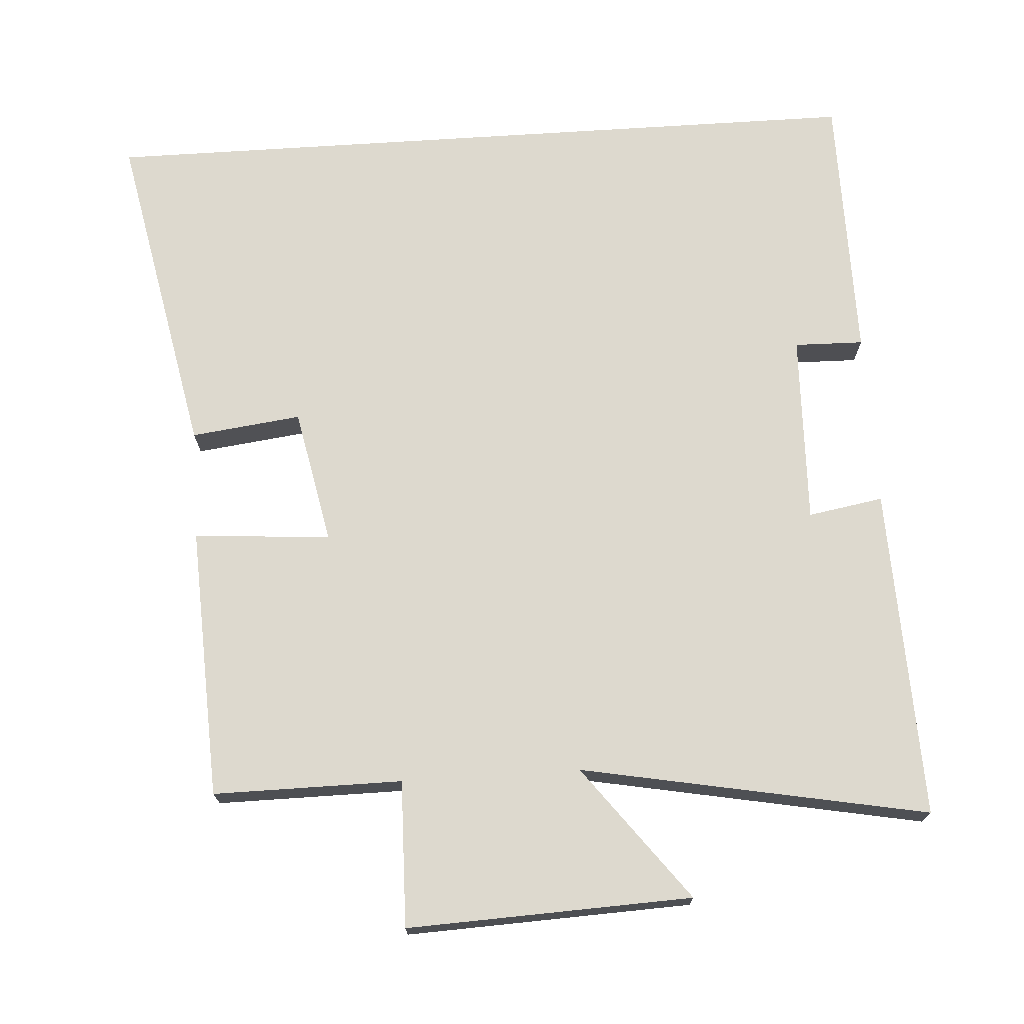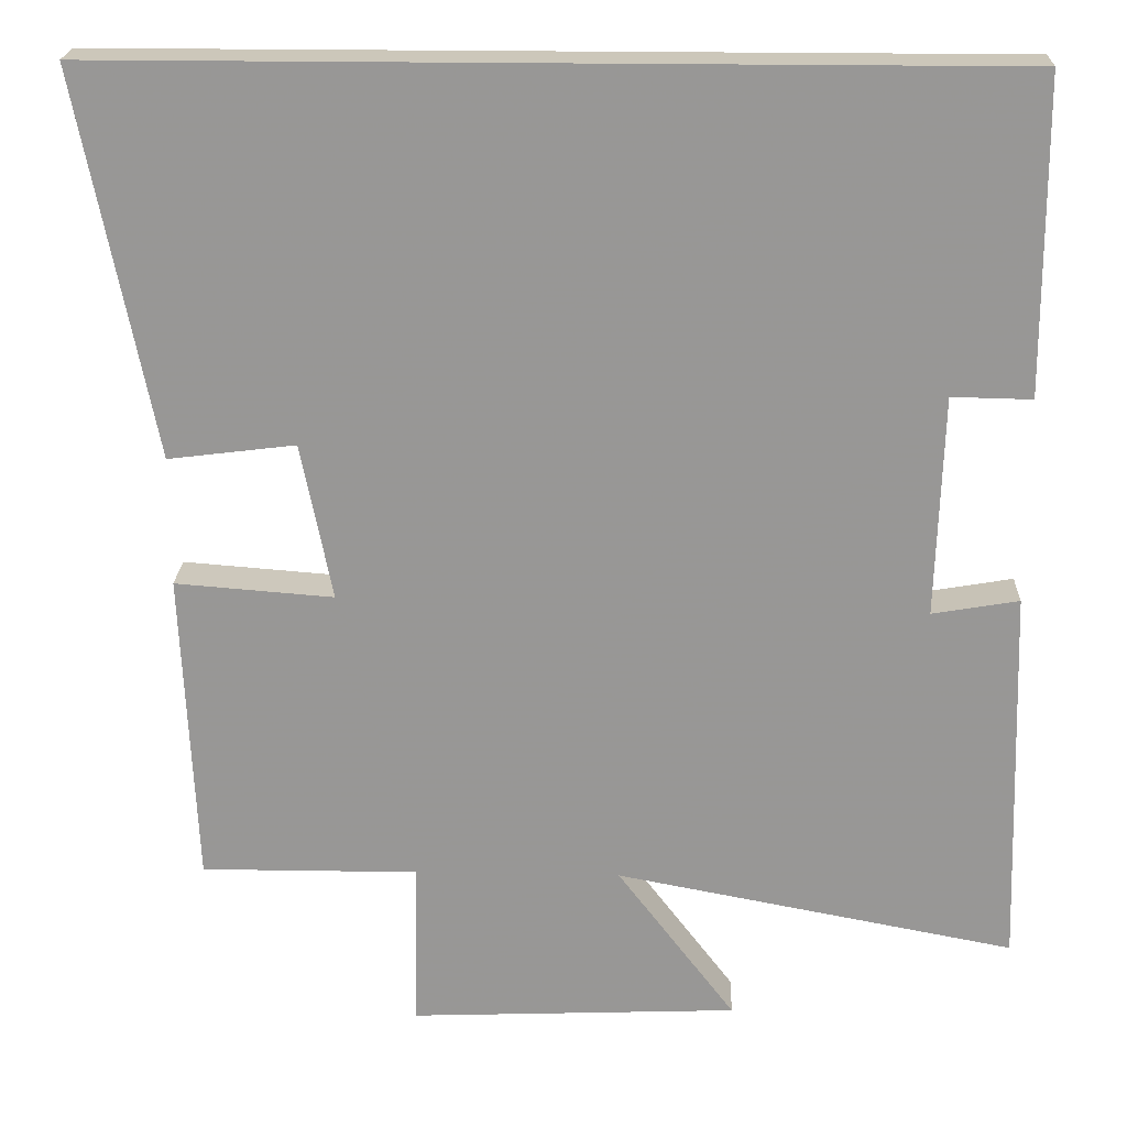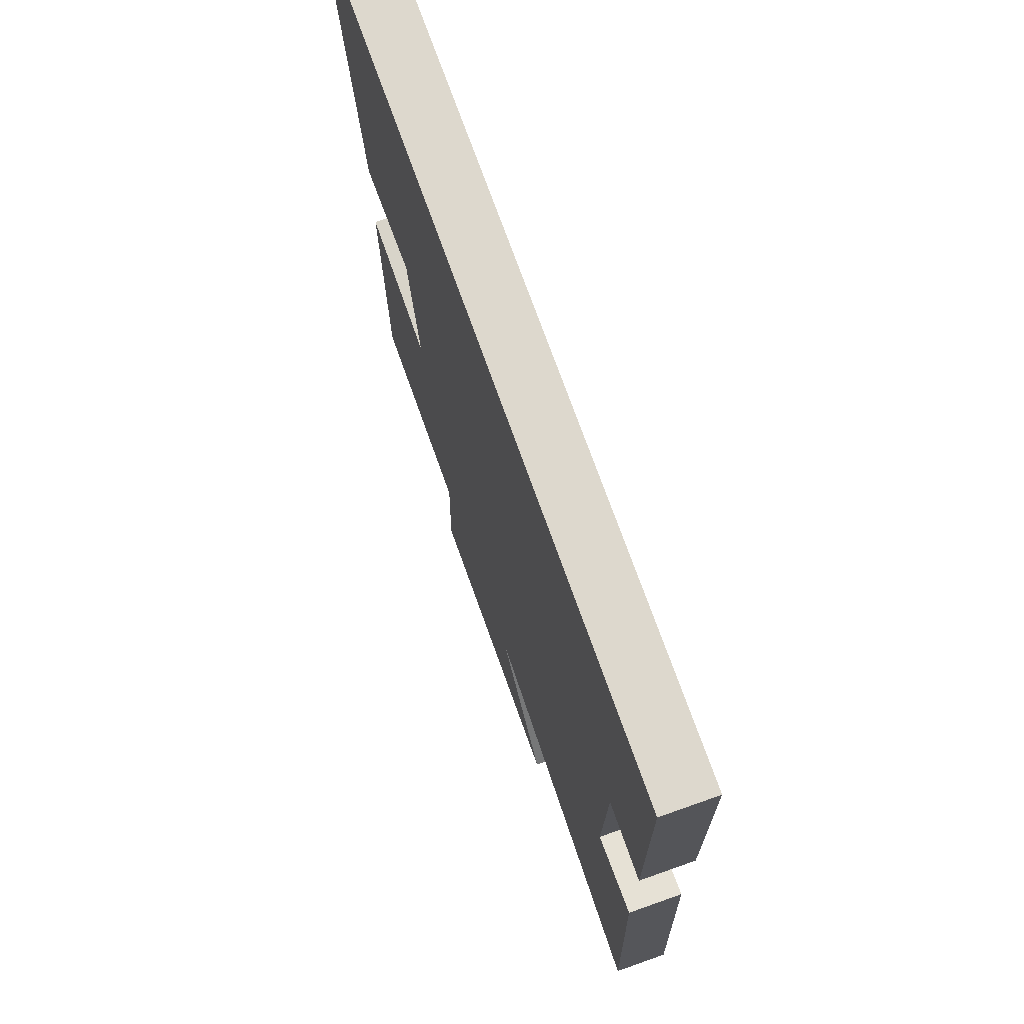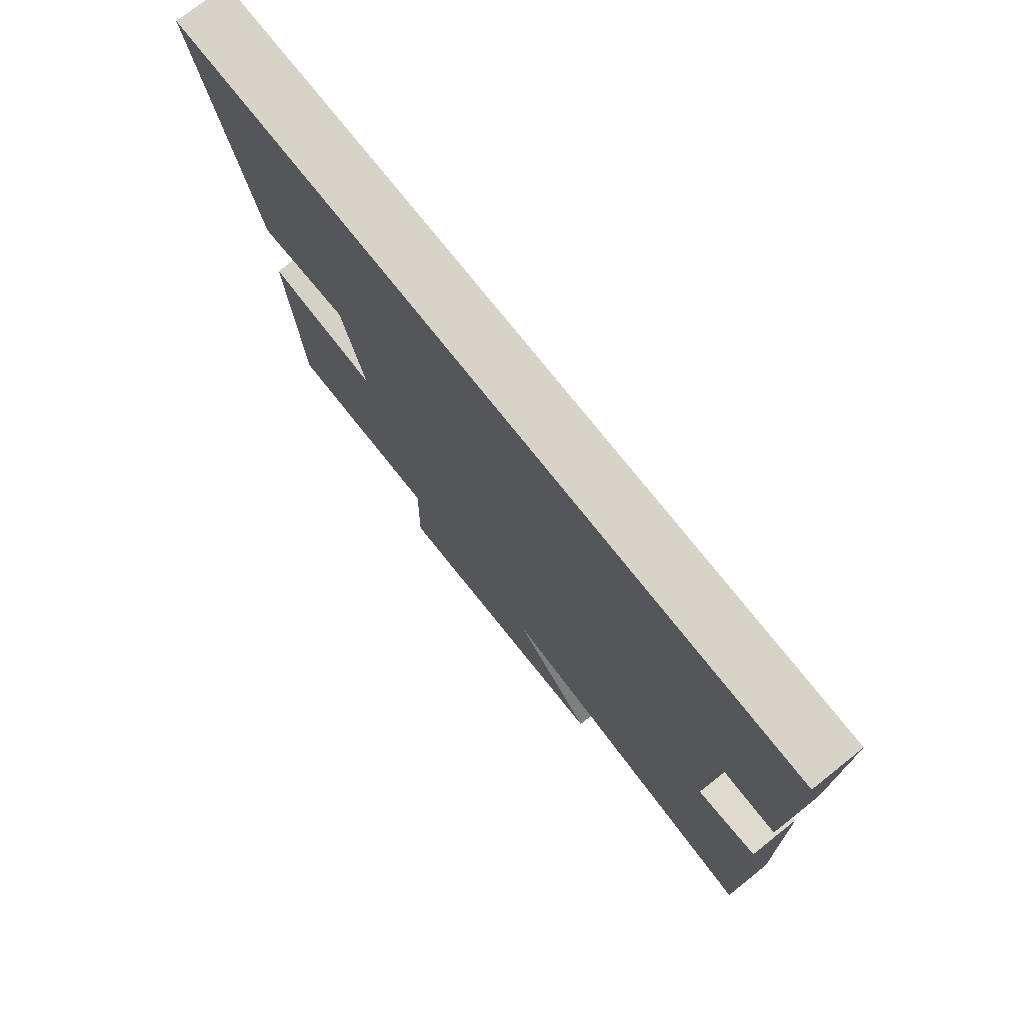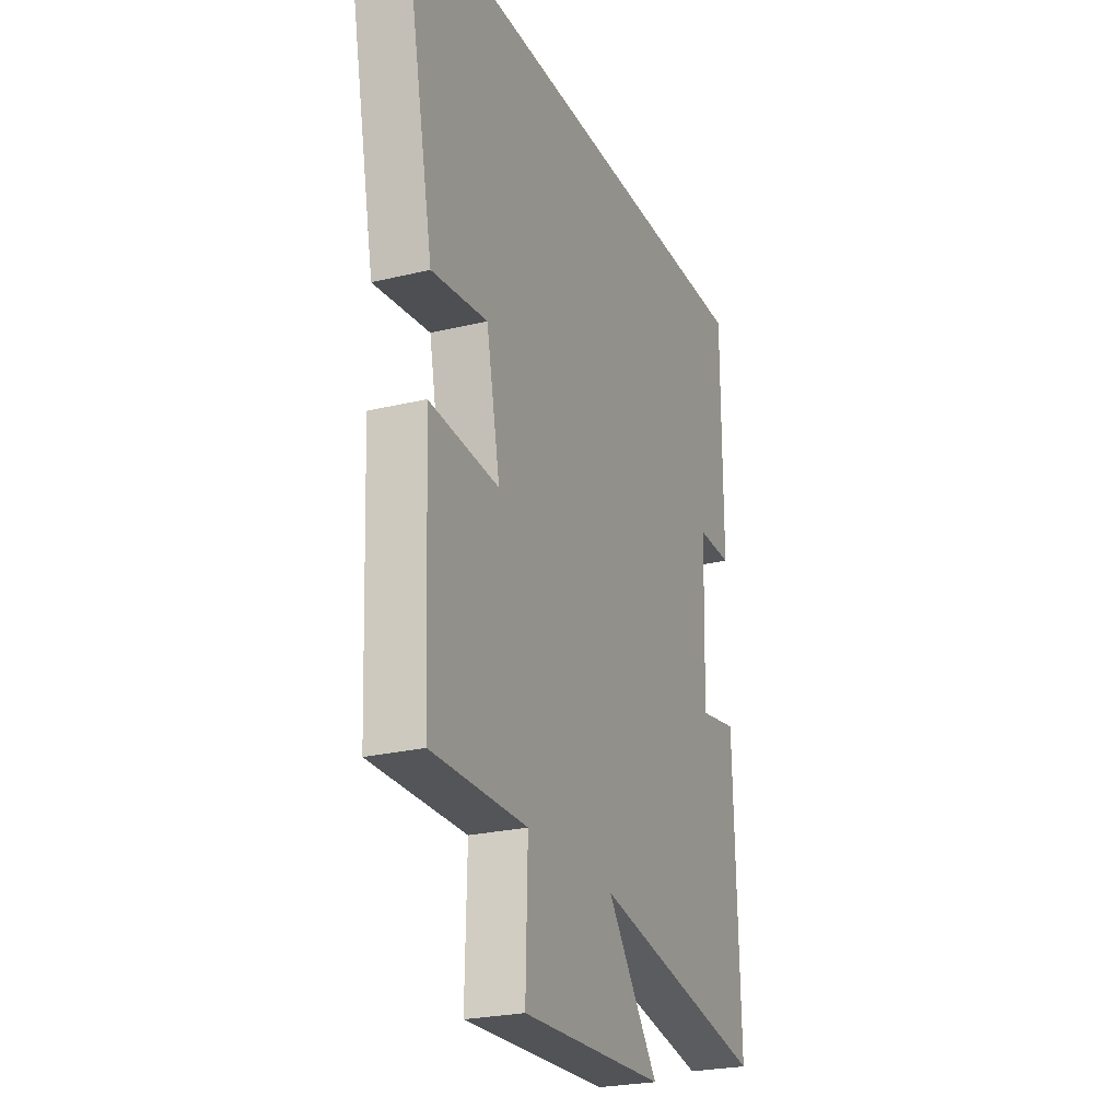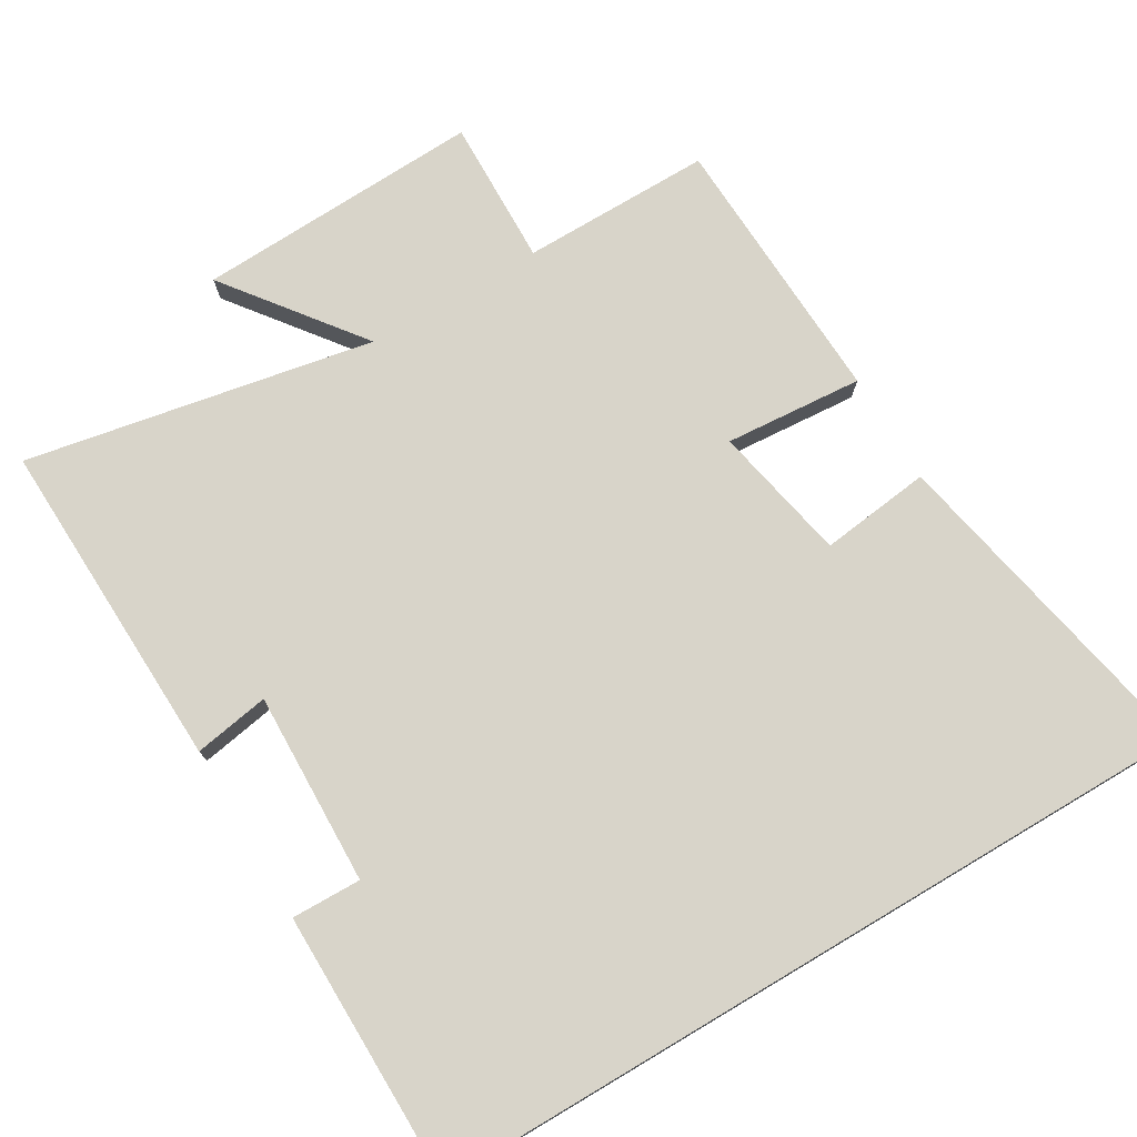
<metadata>
{"format":"obj","ext":"obj","renderer":"f3d","projection":"perspective","resolution":1024,"background":"white","views":[{"elev":71.7,"azim":176.3,"up":"+Y"},{"elev":21.5,"azim":-178.0,"up":"+Z"},{"elev":72.1,"azim":-109.5,"up":"+Z"},{"elev":76.1,"azim":-128.5,"up":"+Z"},{"elev":-24.6,"azim":111.7,"up":"+Z"},{"elev":75.6,"azim":-30.7,"up":"+Y"}]}
</metadata>
<code>
v 0.483 0.07 -0.501
v 0.219 0.07 -0.5
v 0.224 0.07 -0.704
v -0.174 0.07 -0.688
v -0.031 0.07 -0.5
v -0.515 0.07 -0.592
v -0.5 0.07 -0.128
v -0.395 0.07 -0.146
v -0.403 0.07 0.122
v -0.5 0.07 0.12
v -0.498 0.07 0.5
v 0.592 0.07 0.5
v 0.5 0.07 0.036
v 0.346 0.07 0.055
v 0.308 0.07 -0.135
v 0.5 0.07 -0.12
v 0.483 0 -0.501
v 0.219 0 -0.5
v 0.224 0 -0.704
v -0.174 0 -0.688
v -0.031 0 -0.5
v -0.515 0 -0.592
v -0.5 0 -0.128
v -0.395 0 -0.146
v -0.403 0 0.122
v -0.5 0 0.12
v -0.498 0 0.5
v 0.592 0 0.5
v 0.5 0 0.036
v 0.346 0 0.055
v 0.308 0 -0.135
v 0.5 0 -0.12
f 15 16 1 2
f 14 15 2
f 11 12 13 14
f 11 14 2
f 9 10 11
f 9 11 2 3
f 8 9 3
f 5 6 7 8
f 5 8 3
f 3 4 5
f 18 17 32 31
f 18 31 30
f 30 29 28 27
f 18 30 27
f 27 26 25
f 19 18 27 25
f 19 25 24
f 24 23 22 21
f 19 24 21
f 21 20 19
f 1 17 18 2
f 2 18 19 3
f 3 19 20 4
f 4 20 21 5
f 5 21 22 6
f 6 22 23 7
f 7 23 24 8
f 8 24 25 9
f 9 25 26 10
f 10 26 27 11
f 11 27 28 12
f 12 28 29 13
f 13 29 30 14
f 14 30 31 15
f 15 31 32 16
f 16 32 17 1

</code>
